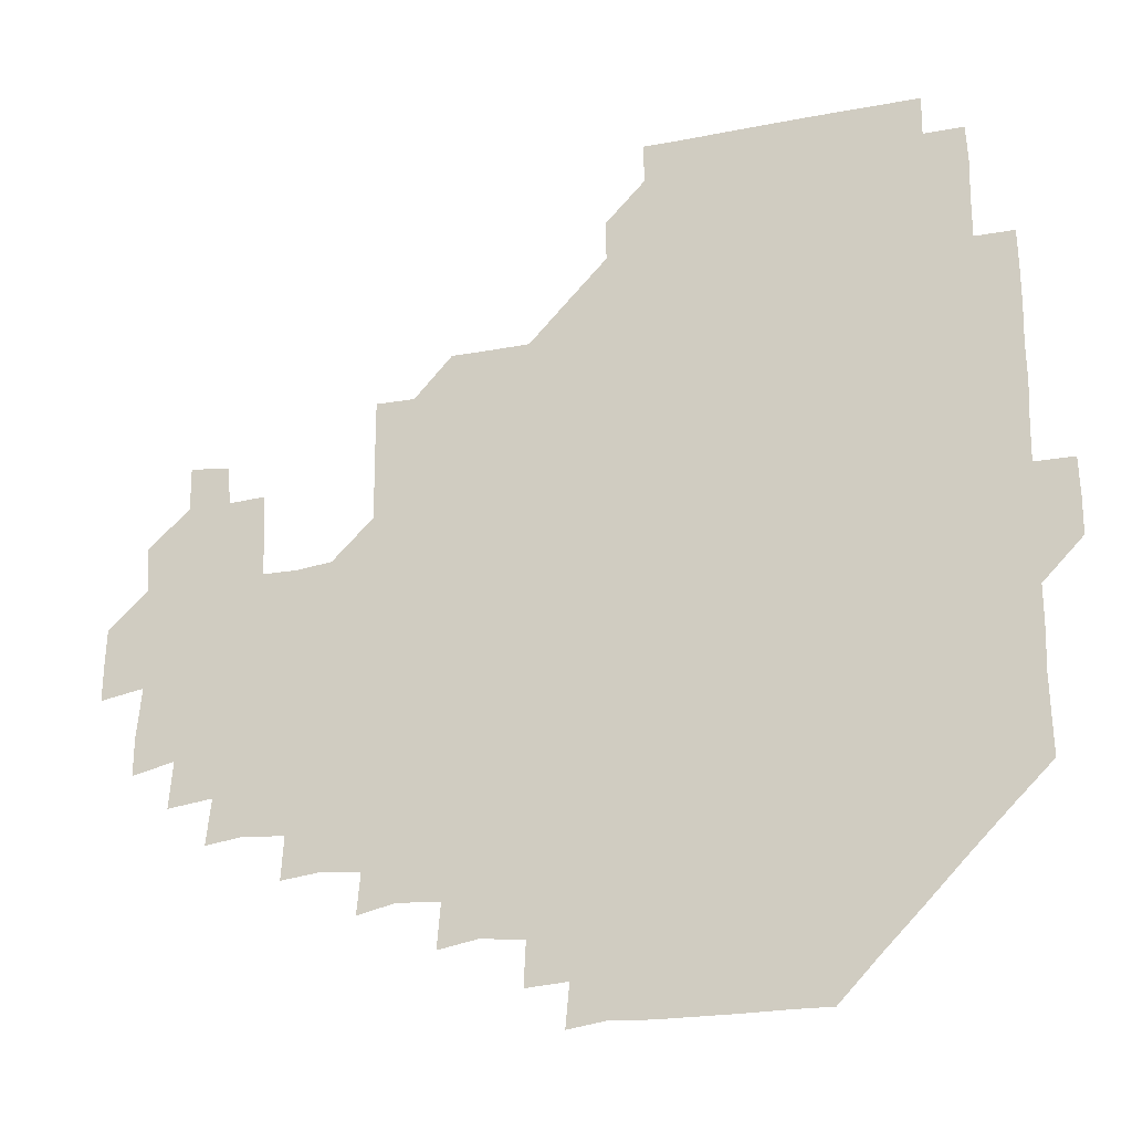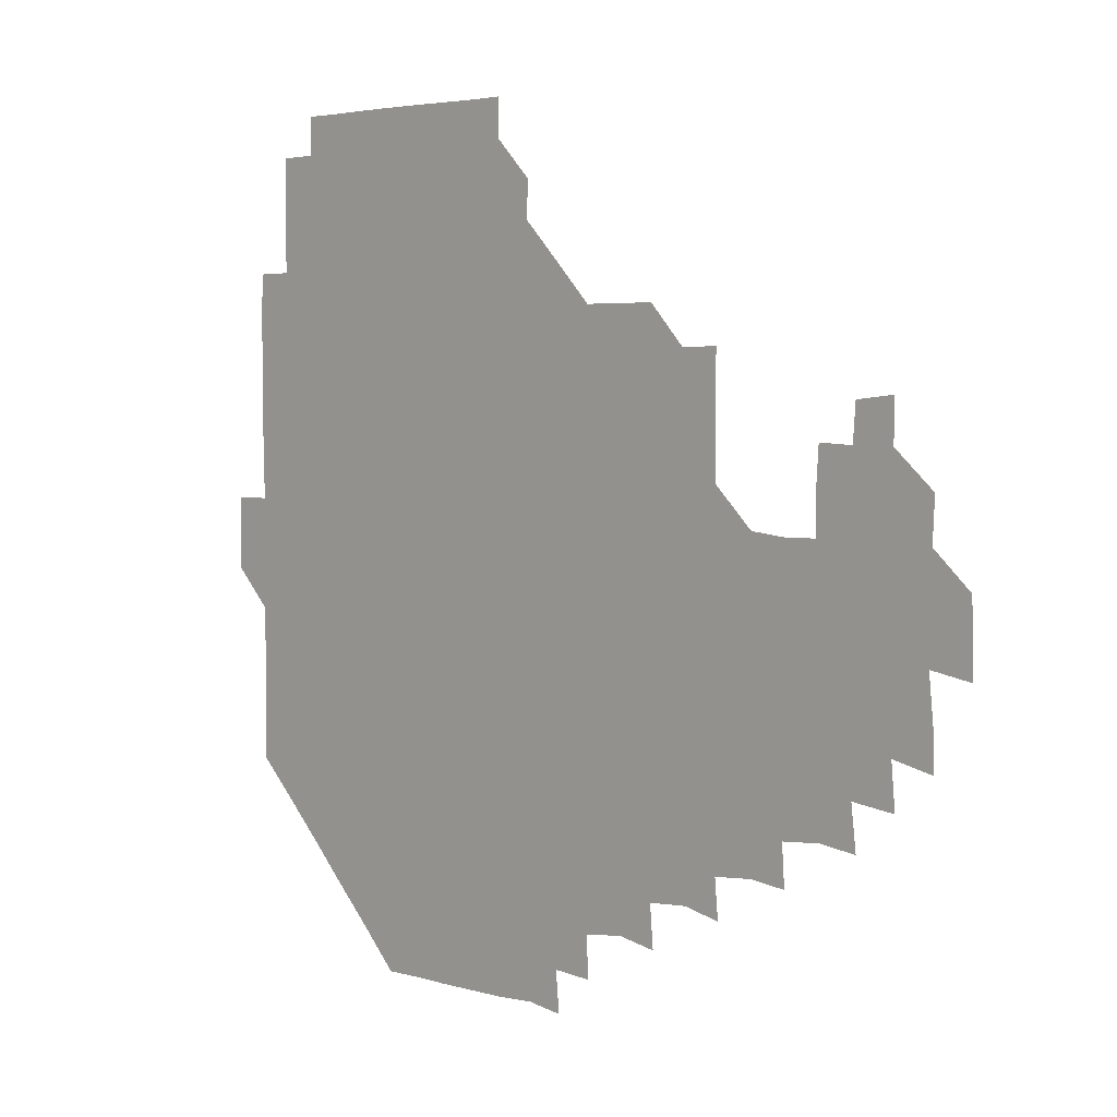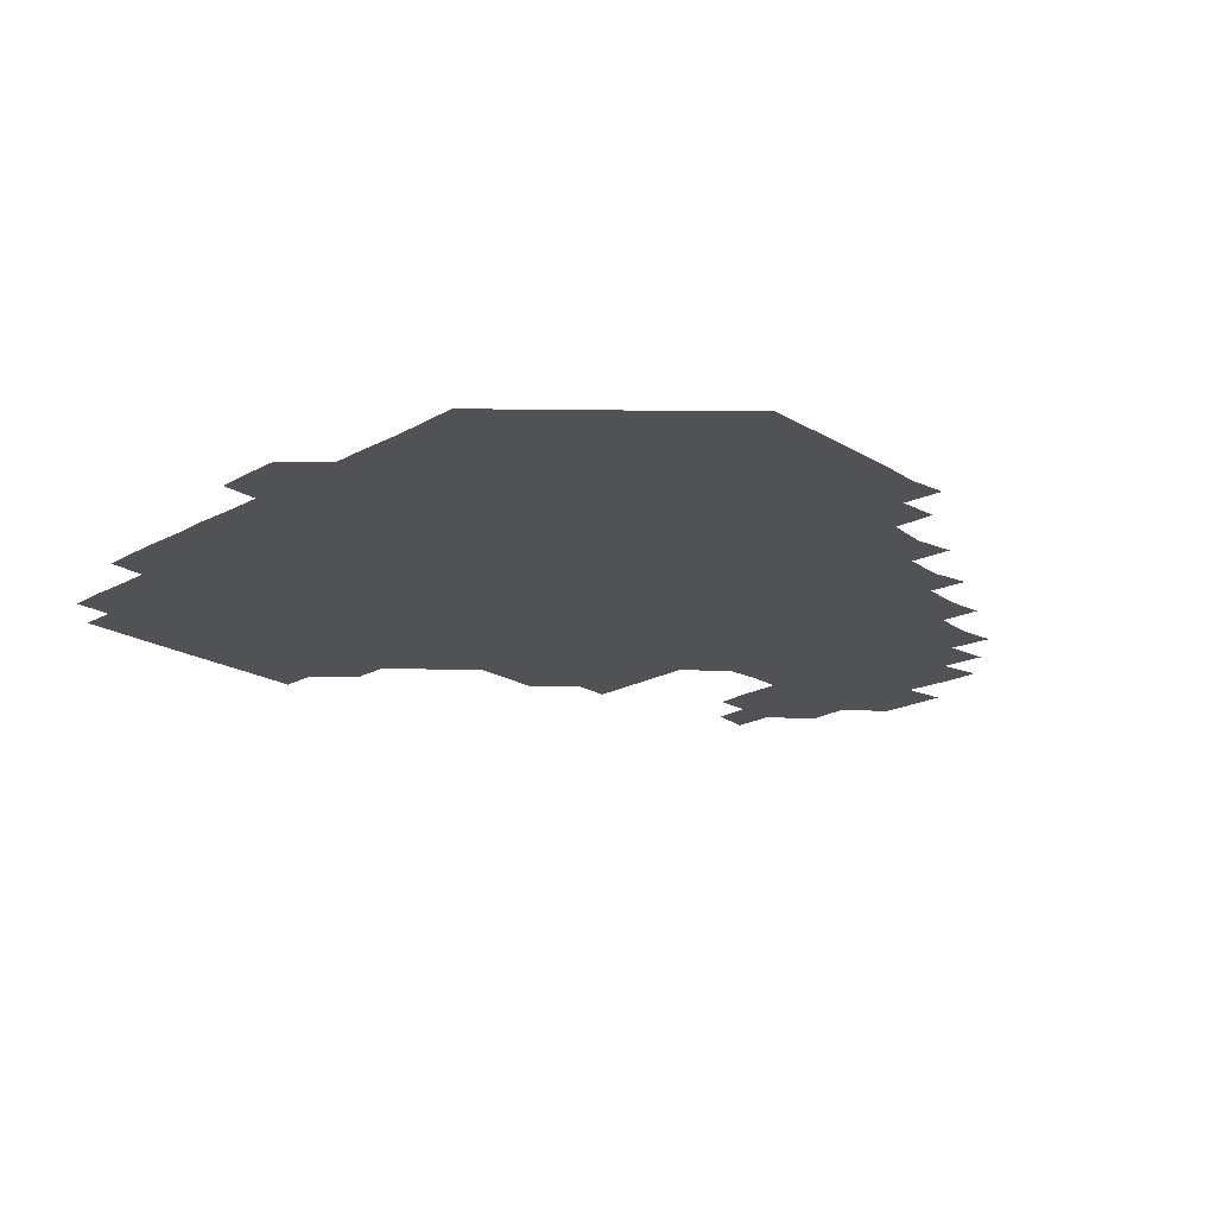
<metadata>
{"format":"obj","ext":"obj","renderer":"f3d","projection":"perspective","resolution":1024,"background":"white","views":[{"elev":-22.8,"azim":-160.9,"up":"+Y"},{"elev":4.4,"azim":44.8,"up":"+Y"},{"elev":-21.2,"azim":-46.0,"up":"+Z"}]}
</metadata>
<code>
v 195.2 256.5 0
v 195.2 271 0
v 195.7 285.3 0
v 210 180.6 0
v 210.5 195 0
v 210.9 210.2 0
v 210.4 225.6 0
v 210.5 241.2 0
v 210.6 256 0
v 210.9 270.9 0
v 210.6 285.6 0
v 210.5 301 0
v 209.9 316.2 0
v 210.3 331 0
v 210 346.2 0
v 210.1 361.1 0
v 210.4 374.9 0
v 224.9 166.2 0
v 225.5 180.9 0
v 226.2 196 0
v 226.2 211 0
v 226.9 226.2 0
v 227 241.1 0
v 226.1 256 0
v 226.4 271 0
v 226.3 286 0
v 226.2 301 0
v 226.3 316 0
v 226 331 0
v 226.1 346 0
v 226.3 360.7 0
v 225.4 375.2 0
v 225.5 390.5 0
v 225.2 405.6 0
v 225.9 420 0
v 240.1 151.2 0
v 240.2 165.9 0
v 241 181 0
v 240.9 196 0
v 241 211 0
v 241.1 226 0
v 242.1 241.1 0
v 241.3 256 0
v 241 271 0
v 240.9 286 0
v 241.7 300.9 0
v 241.1 316 0
v 241 331 0
v 241.4 346 0
v 241.4 361 0
v 241.1 376 0
v 241.2 390.9 0
v 241.1 405.9 0
v 241.2 420.3 0
v 241.1 435.3 0
v 255.3 135.7 0
v 256.1 151.1 0
v 256.2 166.2 0
v 256.1 181.1 0
v 256.3 196.1 0
v 256.1 211.1 0
v 256 226 0
v 256.4 241 0
v 256.3 256 0
v 256.2 271 0
v 256.2 286 0
v 256 301 0
v 256 316 0
v 256.4 331.1 0
v 256.2 346 0
v 256.4 361 0
v 256.1 376.1 0
v 256.1 391.1 0
v 256.2 406.1 0
v 256.3 420.9 0
v 256.6 435.4 0
v 270.9 120.2 0
v 271.7 136.5 0
v 271.5 151.3 0
v 271.2 166.1 0
v 271.4 181.2 0
v 271.1 196 0
v 271.2 211.1 0
v 271.2 226.1 0
v 271.2 241 0
v 271 256 0
v 271 271 0
v 270.9 286 0
v 271 301 0
v 271 316 0
v 271.2 331.1 0
v 271.1 346 0
v 270.8 361.1 0
v 271.2 376.1 0
v 270.9 391.1 0
v 271.4 406.1 0
v 271 421 0
v 271.7 435.7 0
v 285.6 105.1 0
v 286.4 121.5 0
v 286.4 136.5 0
v 286.2 151.2 0
v 286.4 166.3 0
v 286.2 181.1 0
v 286.3 196.1 0
v 286.2 211.1 0
v 286.3 226.1 0
v 286.1 241 0
v 286.1 256 0
v 285.8 271 0
v 286.1 286 0
v 286 301 0
v 286 316 0
v 286 331 0
v 286 346.1 0
v 286.1 361.1 0
v 285.9 376.1 0
v 286.2 391.2 0
v 286 406.1 0
v 286.2 421.1 0
v 286.4 435.8 0
v 300.5 105.3 0
v 301.3 122 0
v 301.3 136.6 0
v 301.1 151.2 0
v 301.2 166.2 0
v 301.2 181.2 0
v 300.9 196 0
v 301.3 211.2 0
v 301.5 226.1 0
v 301.1 241 0
v 300.9 256 0
v 300.9 271 0
v 301 286 0
v 300.9 301 0
v 301.1 316.1 0
v 300.9 331 0
v 301 346.1 0
v 301 361.1 0
v 300.9 376.1 0
v 301.1 391.1 0
v 300.8 406.1 0
v 301.1 421.1 0
v 301.3 435.9 0
v 316 105.2 0
v 316 121.7 0
v 316 136.5 0
v 316.1 151.4 0
v 316.1 166.3 0
v 316.1 181.2 0
v 316.1 196.2 0
v 316.2 211.2 0
v 316.4 226.1 0
v 316.2 240.9 0
v 316.1 255.9 0
v 316 271 0
v 316 286 0
v 315.9 301.1 0
v 316 316.1 0
v 316 331.1 0
v 315.9 346 0
v 316 361.1 0
v 315.9 376 0
v 316 391.2 0
v 316 406.1 0
v 316 421.1 0
v 316.3 435.9 0
v 331.4 105.4 0
v 331 121.6 0
v 331 136.2 0
v 330.9 151.3 0
v 331 166.5 0
v 331 181.2 0
v 331 196.2 0
v 331 211.1 0
v 331.2 226.1 0
v 331.1 240.9 0
v 331.1 255.8 0
v 331 271 0
v 330.9 286.3 0
v 330.9 301.1 0
v 331 316 0
v 330.9 331.1 0
v 330.9 346.1 0
v 330.9 361.1 0
v 330.9 376.1 0
v 330.9 391.1 0
v 331 406.1 0
v 331 421.1 0
v 331.2 435.8 0
v 346.9 105.5 0
v 345.9 121.5 0
v 345.9 136.5 0
v 345.9 151.1 0
v 345.9 166.4 0
v 345.9 181.3 0
v 345.9 196.2 0
v 346 211.2 0
v 346 226.1 0
v 346.1 240.9 0
v 346 255.9 0
v 346 270.9 0
v 345.8 286.2 0
v 345.9 301.1 0
v 345.9 316.1 0
v 346 331 0
v 345.9 346.1 0
v 345.9 361.1 0
v 346 376.1 0
v 346 391.1 0
v 345.8 406.2 0
v 346.2 421.1 0
v 346.2 436 0
v 362.3 106.5 0
v 361 121.5 0
v 360.8 136.6 0
v 360.8 151.3 0
v 360.7 166.5 0
v 361 181 0
v 360.9 196.1 0
v 360.9 211.1 0
v 360.9 226.2 0
v 361 241 0
v 361 255.8 0
v 361 271 0
v 361 286 0
v 360.9 301 0
v 361 316 0
v 361 331.1 0
v 361 346.1 0
v 361 361.1 0
v 361.1 376.1 0
v 361.1 391.1 0
v 361.3 406.1 0
v 377.2 104.4 0
v 375.7 120.6 0
v 375.3 137 0
v 375.6 151.5 0
v 375.6 166.3 0
v 375.6 181.6 0
v 375.9 196.1 0
v 375.8 211.3 0
v 375.8 226.2 0
v 375.7 241 0
v 375.9 255.9 0
v 375.9 270.9 0
v 376 285.9 0
v 376 300.9 0
v 376 316 0
v 376 331.1 0
v 376 346.1 0
v 376 361 0
v 376.2 376 0
v 391.9 119.6 0
v 391.2 136 0
v 390 152 0
v 390.2 166.6 0
v 390.5 181.4 0
v 390.4 196.5 0
v 390.3 211.6 0
v 390.3 226.3 0
v 390.5 241.1 0
v 390.6 255.9 0
v 390.8 270.8 0
v 390.8 285.7 0
v 390.9 300.9 0
v 390.9 315.9 0
v 391 331 0
v 391 346 0
v 391.2 360.8 0
v 407.8 138 0
v 405.6 152.2 0
v 405.4 166.3 0
v 405.7 181.2 0
v 405.4 196.4 0
v 405.3 211.3 0
v 405.9 226 0
v 405.6 241.1 0
v 405.4 256 0
v 405.6 270.9 0
v 405.8 285.9 0
v 405.7 300.8 0
v 405.9 315.9 0
v 405.8 330.9 0
v 405.8 345.8 0
v 406.5 360.8 0
v 423.5 135.3 0
v 422.1 152 0
v 419.9 166.7 0
v 420.8 180.9 0
v 420.4 196.3 0
v 419.7 211.7 0
v 420.4 226.1 0
v 420.5 241.1 0
v 420.7 256.1 0
v 420.6 271 0
v 420.5 285.9 0
v 420.5 300.8 0
v 420.8 315.9 0
v 420.6 330.8 0
v 420.8 345.7 0
v 421.7 361 0
v 438.6 153.2 0
v 436.8 166.5 0
v 436.5 180.8 0
v 436.1 196.1 0
v 434.7 211.8 0
v 434.7 226.3 0
v 434.8 241.1 0
v 435.5 256 0
v 435.4 271 0
v 435 285.9 0
v 435.5 300.7 0
v 435.7 315.8 0
v 435.7 330.9 0
v 436.5 345.5 0
v 453.6 150 0
v 452.1 165.4 0
v 451.1 180.7 0
v 451.6 195.4 0
v 450.6 211.3 0
v 449.9 226.4 0
v 450.1 241.1 0
v 450.5 256.2 0
v 450 271.2 0
v 450.6 285.9 0
v 451.6 299.5 0
v 451.6 316.3 0
v 451.7 331.7 0
v 451.6 346 0
v 468.4 166.8 0
v 466.5 181.4 0
v 465.7 196.3 0
v 466.2 210.8 0
v 465.2 226.4 0
v 464.8 241.2 0
v 465.7 255.7 0
v 466.2 270.5 0
v 467.6 284.3 0
v 482.9 165.2 0
v 481.8 181.4 0
v 480.7 196.7 0
v 479.5 212.3 0
v 479.3 226.8 0
v 479 241.6 0
v 479.1 255.7 0
v 479.6 269.8 0
v 481.6 283 0
v 497.9 182.8 0
v 496.1 197 0
v 495.6 212 0
v 494.6 226.6 0
v 494.7 241.4 0
v 494.4 256 0
v 494.5 269.7 0
v 495.1 283.2 0
v 495.2 299 0
v 496.2 314.6 0
v 513 181 0
v 510.9 198.3 0
v 511.3 211.8 0
v 509.8 226.5 0
v 509.7 240.9 0
v 510 256 0
v 510.2 271.1 0
v 509.7 285.7 0
v 509.7 300 0
v 510.3 314 0
v 511.3 328.7 0
v 528.7 196.3 0
v 527.1 214 0
v 526.1 226.8 0
v 525.5 241.3 0
v 525.3 256 0
v 525.3 270.8 0
v 525.2 285.7 0
v 526.3 300.5 0
v 526.8 313.9 0
v 526.9 330.4 0
v 543.8 210.4 0
v 543.6 224.7 0
v 541.6 243.9 0
v 541.2 256.1 0
v 541.3 269.7 0
v 542.3 282.7 0
v 543.2 299.9 0
v 558.7 241.1 0
v 558.4 254.7 0
v 557.8 269.1 0
f 8 9 1
f 1 9 2
f 9 10 2
f 2 10 3
f 10 11 3
f 18 19 4
f 4 19 5
f 19 20 5
f 5 20 6
f 20 21 6
f 6 21 7
f 21 22 7
f 7 22 8
f 22 23 8
f 8 23 9
f 23 24 9
f 9 24 10
f 24 25 10
f 10 25 11
f 25 26 11
f 11 26 12
f 26 27 12
f 12 27 13
f 27 28 13
f 13 28 14
f 28 29 14
f 14 29 15
f 29 30 15
f 15 30 16
f 30 31 16
f 16 31 17
f 31 32 17
f 36 37 18
f 18 37 19
f 37 38 19
f 19 38 20
f 38 39 20
f 20 39 21
f 39 40 21
f 21 40 22
f 40 41 22
f 22 41 23
f 41 42 23
f 23 42 24
f 42 43 24
f 24 43 25
f 43 44 25
f 25 44 26
f 44 45 26
f 26 45 27
f 45 46 27
f 27 46 28
f 46 47 28
f 28 47 29
f 47 48 29
f 29 48 30
f 48 49 30
f 30 49 31
f 49 50 31
f 31 50 32
f 50 51 32
f 32 51 33
f 51 52 33
f 33 52 34
f 52 53 34
f 34 53 35
f 53 54 35
f 56 57 36
f 36 57 37
f 57 58 37
f 37 58 38
f 58 59 38
f 38 59 39
f 59 60 39
f 39 60 40
f 60 61 40
f 40 61 41
f 61 62 41
f 41 62 42
f 62 63 42
f 42 63 43
f 63 64 43
f 43 64 44
f 64 65 44
f 44 65 45
f 65 66 45
f 45 66 46
f 66 67 46
f 46 67 47
f 67 68 47
f 47 68 48
f 68 69 48
f 48 69 49
f 69 70 49
f 49 70 50
f 70 71 50
f 50 71 51
f 71 72 51
f 51 72 52
f 72 73 52
f 52 73 53
f 73 74 53
f 53 74 54
f 74 75 54
f 54 75 55
f 75 76 55
f 77 78 56
f 56 78 57
f 78 79 57
f 57 79 58
f 79 80 58
f 58 80 59
f 80 81 59
f 59 81 60
f 81 82 60
f 60 82 61
f 82 83 61
f 61 83 62
f 83 84 62
f 62 84 63
f 84 85 63
f 63 85 64
f 85 86 64
f 64 86 65
f 86 87 65
f 65 87 66
f 87 88 66
f 66 88 67
f 88 89 67
f 67 89 68
f 89 90 68
f 68 90 69
f 90 91 69
f 69 91 70
f 91 92 70
f 70 92 71
f 92 93 71
f 71 93 72
f 93 94 72
f 72 94 73
f 94 95 73
f 73 95 74
f 95 96 74
f 74 96 75
f 96 97 75
f 75 97 76
f 97 98 76
f 99 100 77
f 77 100 78
f 100 101 78
f 78 101 79
f 101 102 79
f 79 102 80
f 102 103 80
f 80 103 81
f 103 104 81
f 81 104 82
f 104 105 82
f 82 105 83
f 105 106 83
f 83 106 84
f 106 107 84
f 84 107 85
f 107 108 85
f 85 108 86
f 108 109 86
f 86 109 87
f 109 110 87
f 87 110 88
f 110 111 88
f 88 111 89
f 111 112 89
f 89 112 90
f 112 113 90
f 90 113 91
f 113 114 91
f 91 114 92
f 114 115 92
f 92 115 93
f 115 116 93
f 93 116 94
f 116 117 94
f 94 117 95
f 117 118 95
f 95 118 96
f 118 119 96
f 96 119 97
f 119 120 97
f 97 120 98
f 120 121 98
f 99 122 100
f 122 123 100
f 100 123 101
f 123 124 101
f 101 124 102
f 124 125 102
f 102 125 103
f 125 126 103
f 103 126 104
f 126 127 104
f 104 127 105
f 127 128 105
f 105 128 106
f 128 129 106
f 106 129 107
f 129 130 107
f 107 130 108
f 130 131 108
f 108 131 109
f 131 132 109
f 109 132 110
f 132 133 110
f 110 133 111
f 133 134 111
f 111 134 112
f 134 135 112
f 112 135 113
f 135 136 113
f 113 136 114
f 136 137 114
f 114 137 115
f 137 138 115
f 115 138 116
f 138 139 116
f 116 139 117
f 139 140 117
f 117 140 118
f 140 141 118
f 118 141 119
f 141 142 119
f 119 142 120
f 142 143 120
f 120 143 121
f 143 144 121
f 122 145 123
f 145 146 123
f 123 146 124
f 146 147 124
f 124 147 125
f 147 148 125
f 125 148 126
f 148 149 126
f 126 149 127
f 149 150 127
f 127 150 128
f 150 151 128
f 128 151 129
f 151 152 129
f 129 152 130
f 152 153 130
f 130 153 131
f 153 154 131
f 131 154 132
f 154 155 132
f 132 155 133
f 155 156 133
f 133 156 134
f 156 157 134
f 134 157 135
f 157 158 135
f 135 158 136
f 158 159 136
f 136 159 137
f 159 160 137
f 137 160 138
f 160 161 138
f 138 161 139
f 161 162 139
f 139 162 140
f 162 163 140
f 140 163 141
f 163 164 141
f 141 164 142
f 164 165 142
f 142 165 143
f 165 166 143
f 143 166 144
f 166 167 144
f 145 168 146
f 168 169 146
f 146 169 147
f 169 170 147
f 147 170 148
f 170 171 148
f 148 171 149
f 171 172 149
f 149 172 150
f 172 173 150
f 150 173 151
f 173 174 151
f 151 174 152
f 174 175 152
f 152 175 153
f 175 176 153
f 153 176 154
f 176 177 154
f 154 177 155
f 177 178 155
f 155 178 156
f 178 179 156
f 156 179 157
f 179 180 157
f 157 180 158
f 180 181 158
f 158 181 159
f 181 182 159
f 159 182 160
f 182 183 160
f 160 183 161
f 183 184 161
f 161 184 162
f 184 185 162
f 162 185 163
f 185 186 163
f 163 186 164
f 186 187 164
f 164 187 165
f 187 188 165
f 165 188 166
f 188 189 166
f 166 189 167
f 189 190 167
f 168 191 169
f 191 192 169
f 169 192 170
f 192 193 170
f 170 193 171
f 193 194 171
f 171 194 172
f 194 195 172
f 172 195 173
f 195 196 173
f 173 196 174
f 196 197 174
f 174 197 175
f 197 198 175
f 175 198 176
f 198 199 176
f 176 199 177
f 199 200 177
f 177 200 178
f 200 201 178
f 178 201 179
f 201 202 179
f 179 202 180
f 202 203 180
f 180 203 181
f 203 204 181
f 181 204 182
f 204 205 182
f 182 205 183
f 205 206 183
f 183 206 184
f 206 207 184
f 184 207 185
f 207 208 185
f 185 208 186
f 208 209 186
f 186 209 187
f 209 210 187
f 187 210 188
f 210 211 188
f 188 211 189
f 211 212 189
f 189 212 190
f 212 213 190
f 191 214 192
f 214 215 192
f 192 215 193
f 215 216 193
f 193 216 194
f 216 217 194
f 194 217 195
f 217 218 195
f 195 218 196
f 218 219 196
f 196 219 197
f 219 220 197
f 197 220 198
f 220 221 198
f 198 221 199
f 221 222 199
f 199 222 200
f 222 223 200
f 200 223 201
f 223 224 201
f 201 224 202
f 224 225 202
f 202 225 203
f 225 226 203
f 203 226 204
f 226 227 204
f 204 227 205
f 227 228 205
f 205 228 206
f 228 229 206
f 206 229 207
f 229 230 207
f 207 230 208
f 230 231 208
f 208 231 209
f 231 232 209
f 209 232 210
f 232 233 210
f 210 233 211
f 233 234 211
f 211 234 212
f 214 235 215
f 235 236 215
f 215 236 216
f 236 237 216
f 216 237 217
f 237 238 217
f 217 238 218
f 238 239 218
f 218 239 219
f 239 240 219
f 219 240 220
f 240 241 220
f 220 241 221
f 241 242 221
f 221 242 222
f 242 243 222
f 222 243 223
f 243 244 223
f 223 244 224
f 244 245 224
f 224 245 225
f 245 246 225
f 225 246 226
f 246 247 226
f 226 247 227
f 247 248 227
f 227 248 228
f 248 249 228
f 228 249 229
f 249 250 229
f 229 250 230
f 250 251 230
f 230 251 231
f 251 252 231
f 231 252 232
f 252 253 232
f 232 253 233
f 236 254 237
f 254 255 237
f 237 255 238
f 255 256 238
f 238 256 239
f 256 257 239
f 239 257 240
f 257 258 240
f 240 258 241
f 258 259 241
f 241 259 242
f 259 260 242
f 242 260 243
f 260 261 243
f 243 261 244
f 261 262 244
f 244 262 245
f 262 263 245
f 245 263 246
f 263 264 246
f 246 264 247
f 264 265 247
f 247 265 248
f 265 266 248
f 248 266 249
f 266 267 249
f 249 267 250
f 267 268 250
f 250 268 251
f 268 269 251
f 251 269 252
f 269 270 252
f 252 270 253
f 255 271 256
f 271 272 256
f 256 272 257
f 272 273 257
f 257 273 258
f 273 274 258
f 258 274 259
f 274 275 259
f 259 275 260
f 275 276 260
f 260 276 261
f 276 277 261
f 261 277 262
f 277 278 262
f 262 278 263
f 278 279 263
f 263 279 264
f 279 280 264
f 264 280 265
f 280 281 265
f 265 281 266
f 281 282 266
f 266 282 267
f 282 283 267
f 267 283 268
f 283 284 268
f 268 284 269
f 284 285 269
f 269 285 270
f 285 286 270
f 271 287 272
f 287 288 272
f 272 288 273
f 288 289 273
f 273 289 274
f 289 290 274
f 274 290 275
f 290 291 275
f 275 291 276
f 291 292 276
f 276 292 277
f 292 293 277
f 277 293 278
f 293 294 278
f 278 294 279
f 294 295 279
f 279 295 280
f 295 296 280
f 280 296 281
f 296 297 281
f 281 297 282
f 297 298 282
f 282 298 283
f 298 299 283
f 283 299 284
f 299 300 284
f 284 300 285
f 300 301 285
f 285 301 286
f 301 302 286
f 288 303 289
f 303 304 289
f 289 304 290
f 304 305 290
f 290 305 291
f 305 306 291
f 291 306 292
f 306 307 292
f 292 307 293
f 307 308 293
f 293 308 294
f 308 309 294
f 294 309 295
f 309 310 295
f 295 310 296
f 310 311 296
f 296 311 297
f 311 312 297
f 297 312 298
f 312 313 298
f 298 313 299
f 313 314 299
f 299 314 300
f 314 315 300
f 300 315 301
f 315 316 301
f 301 316 302
f 303 317 304
f 317 318 304
f 304 318 305
f 318 319 305
f 305 319 306
f 319 320 306
f 306 320 307
f 320 321 307
f 307 321 308
f 321 322 308
f 308 322 309
f 322 323 309
f 309 323 310
f 323 324 310
f 310 324 311
f 324 325 311
f 311 325 312
f 325 326 312
f 312 326 313
f 326 327 313
f 313 327 314
f 327 328 314
f 314 328 315
f 328 329 315
f 315 329 316
f 329 330 316
f 318 331 319
f 331 332 319
f 319 332 320
f 332 333 320
f 320 333 321
f 333 334 321
f 321 334 322
f 334 335 322
f 322 335 323
f 335 336 323
f 323 336 324
f 336 337 324
f 324 337 325
f 337 338 325
f 325 338 326
f 338 339 326
f 326 339 327
f 331 340 332
f 340 341 332
f 332 341 333
f 341 342 333
f 333 342 334
f 342 343 334
f 334 343 335
f 343 344 335
f 335 344 336
f 344 345 336
f 336 345 337
f 345 346 337
f 337 346 338
f 346 347 338
f 338 347 339
f 347 348 339
f 341 349 342
f 349 350 342
f 342 350 343
f 350 351 343
f 343 351 344
f 351 352 344
f 344 352 345
f 352 353 345
f 345 353 346
f 353 354 346
f 346 354 347
f 354 355 347
f 347 355 348
f 355 356 348
f 349 359 350
f 359 360 350
f 350 360 351
f 360 361 351
f 351 361 352
f 361 362 352
f 352 362 353
f 362 363 353
f 353 363 354
f 363 364 354
f 354 364 355
f 364 365 355
f 355 365 356
f 365 366 356
f 356 366 357
f 366 367 357
f 357 367 358
f 367 368 358
f 360 370 361
f 370 371 361
f 361 371 362
f 371 372 362
f 362 372 363
f 372 373 363
f 363 373 364
f 373 374 364
f 364 374 365
f 374 375 365
f 365 375 366
f 375 376 366
f 366 376 367
f 376 377 367
f 367 377 368
f 377 378 368
f 368 378 369
f 378 379 369
f 371 380 372
f 380 381 372
f 372 381 373
f 381 382 373
f 373 382 374
f 382 383 374
f 374 383 375
f 383 384 375
f 375 384 376
f 384 385 376
f 376 385 377
f 385 386 377
f 377 386 378
f 382 387 383
f 387 388 383
f 383 388 384
f 388 389 384
f 384 389 385

</code>
